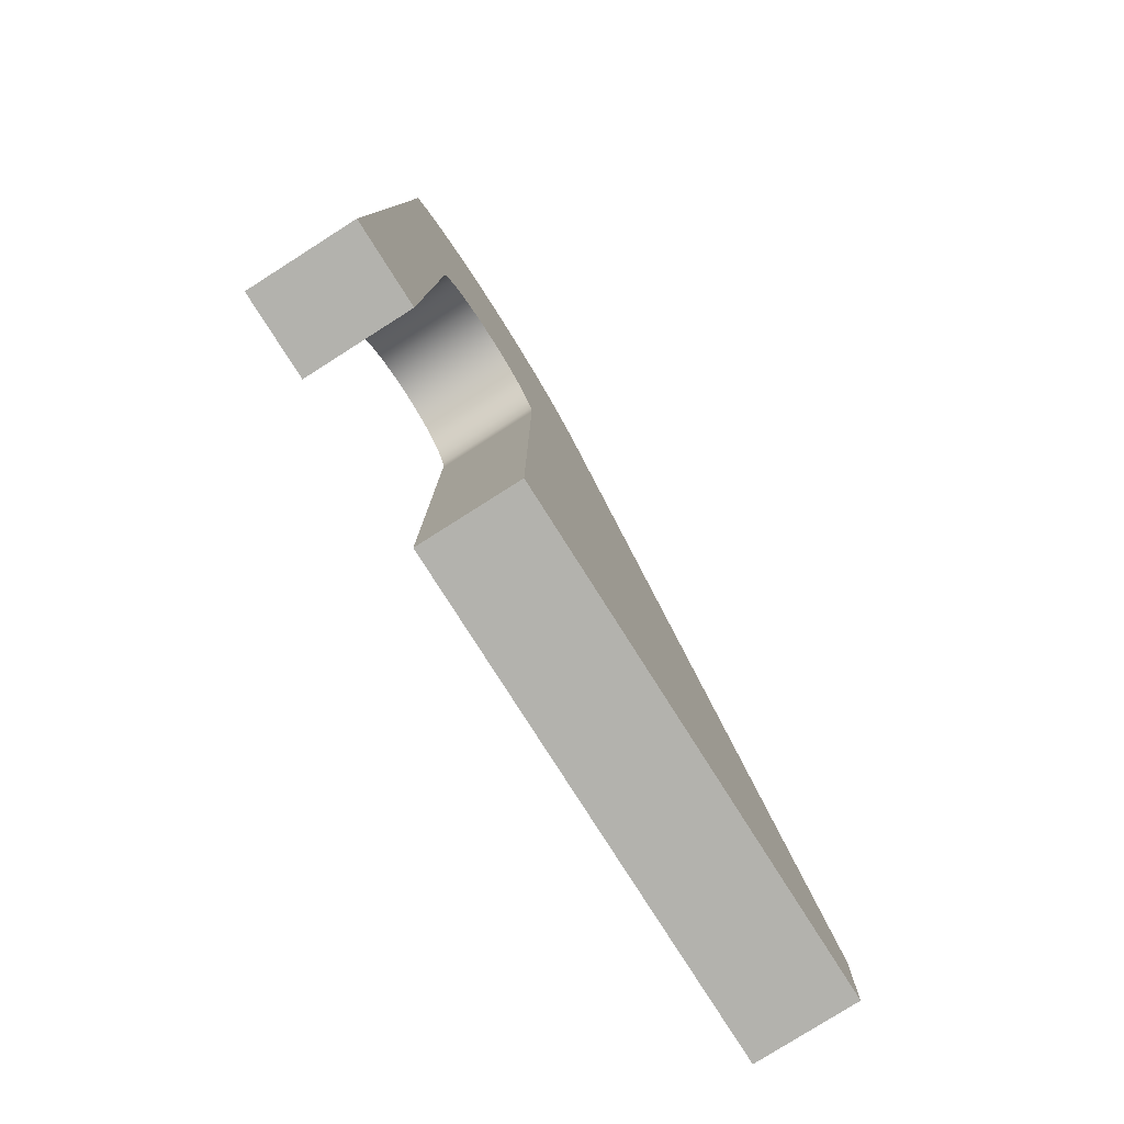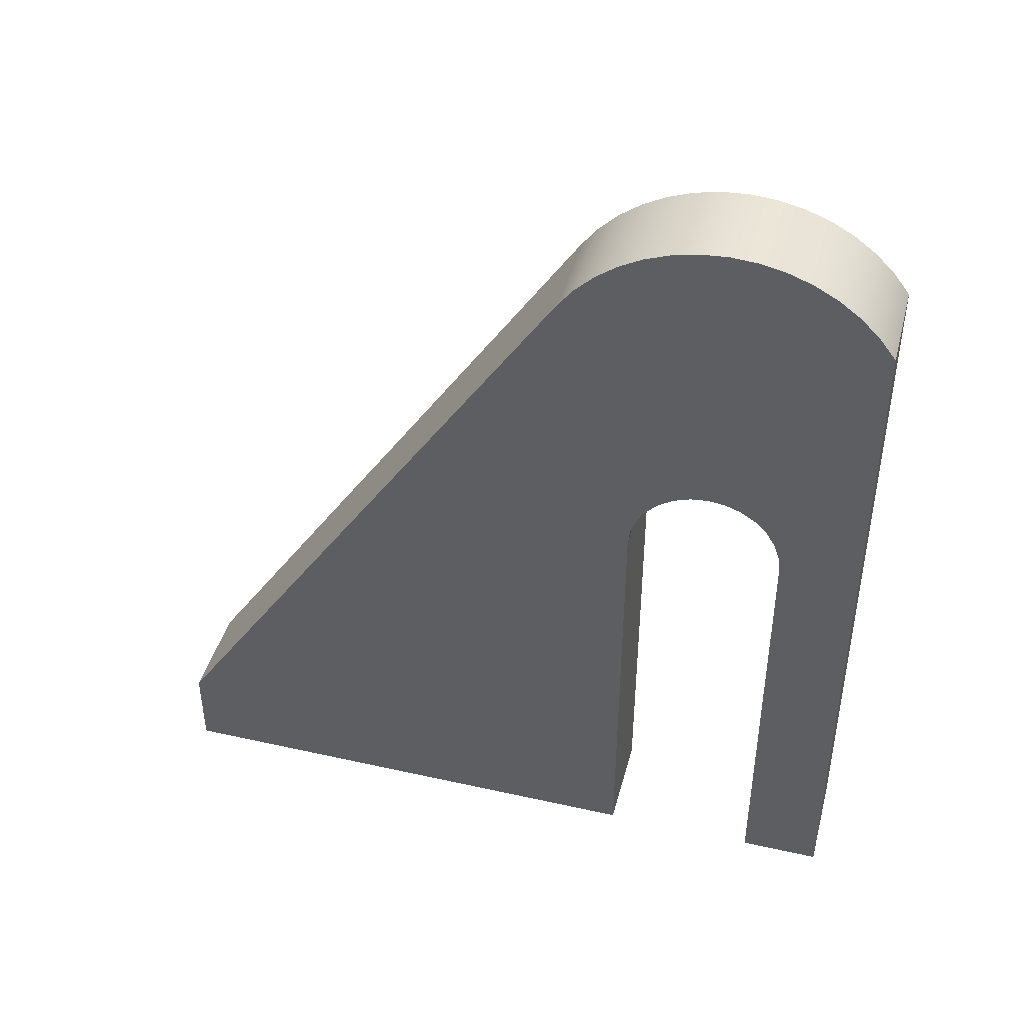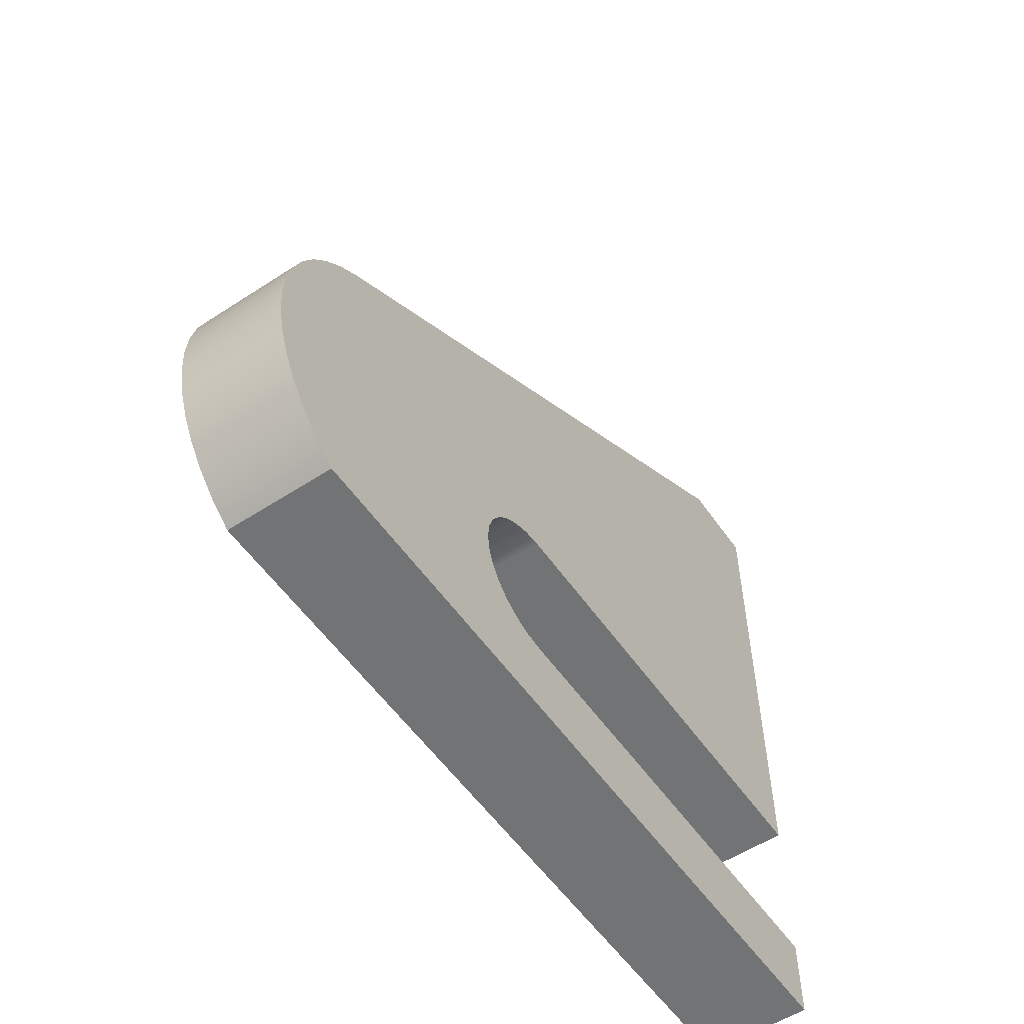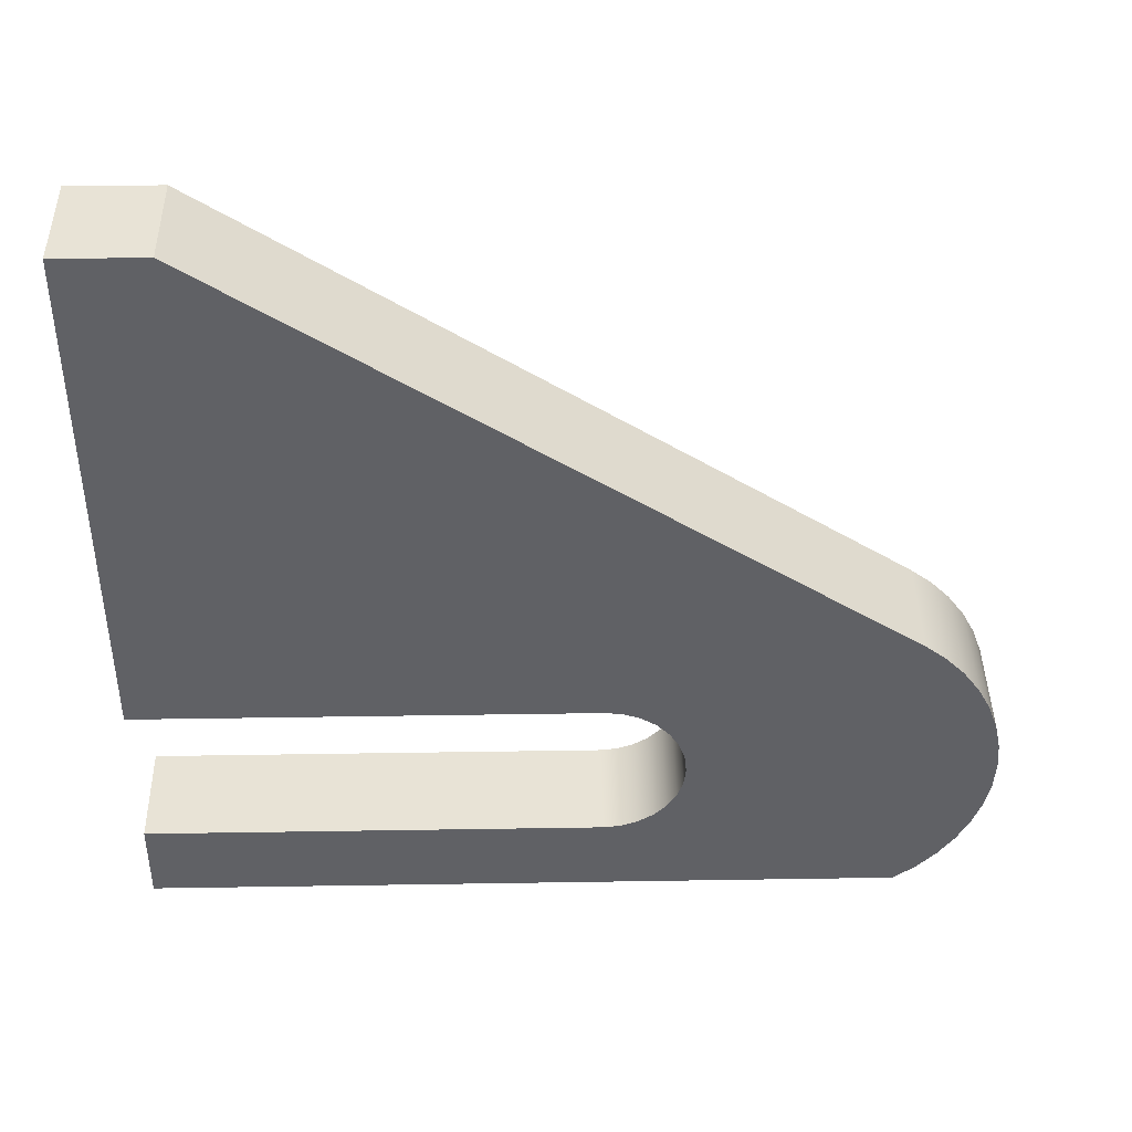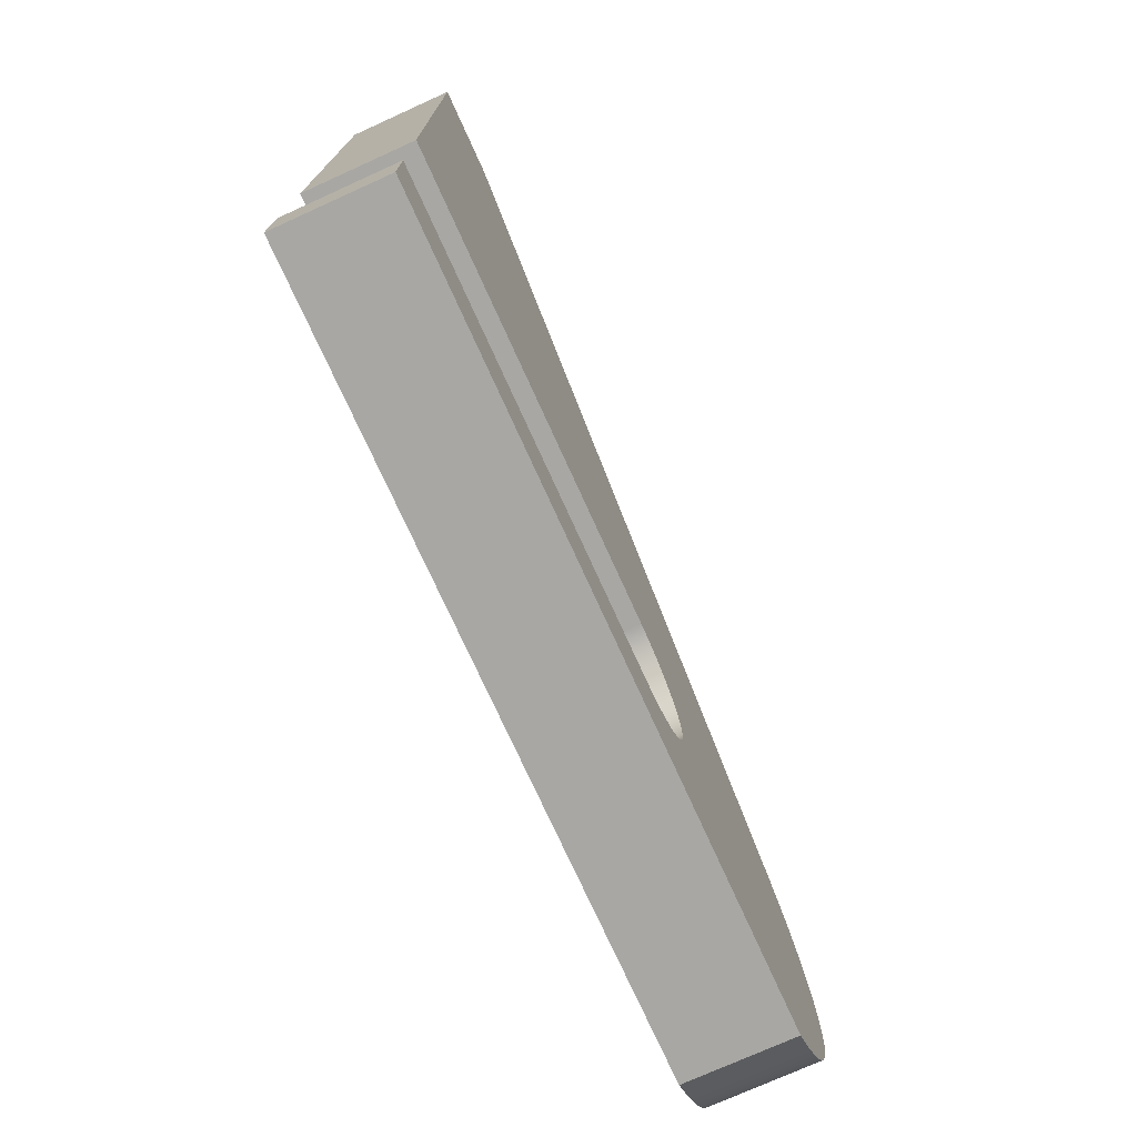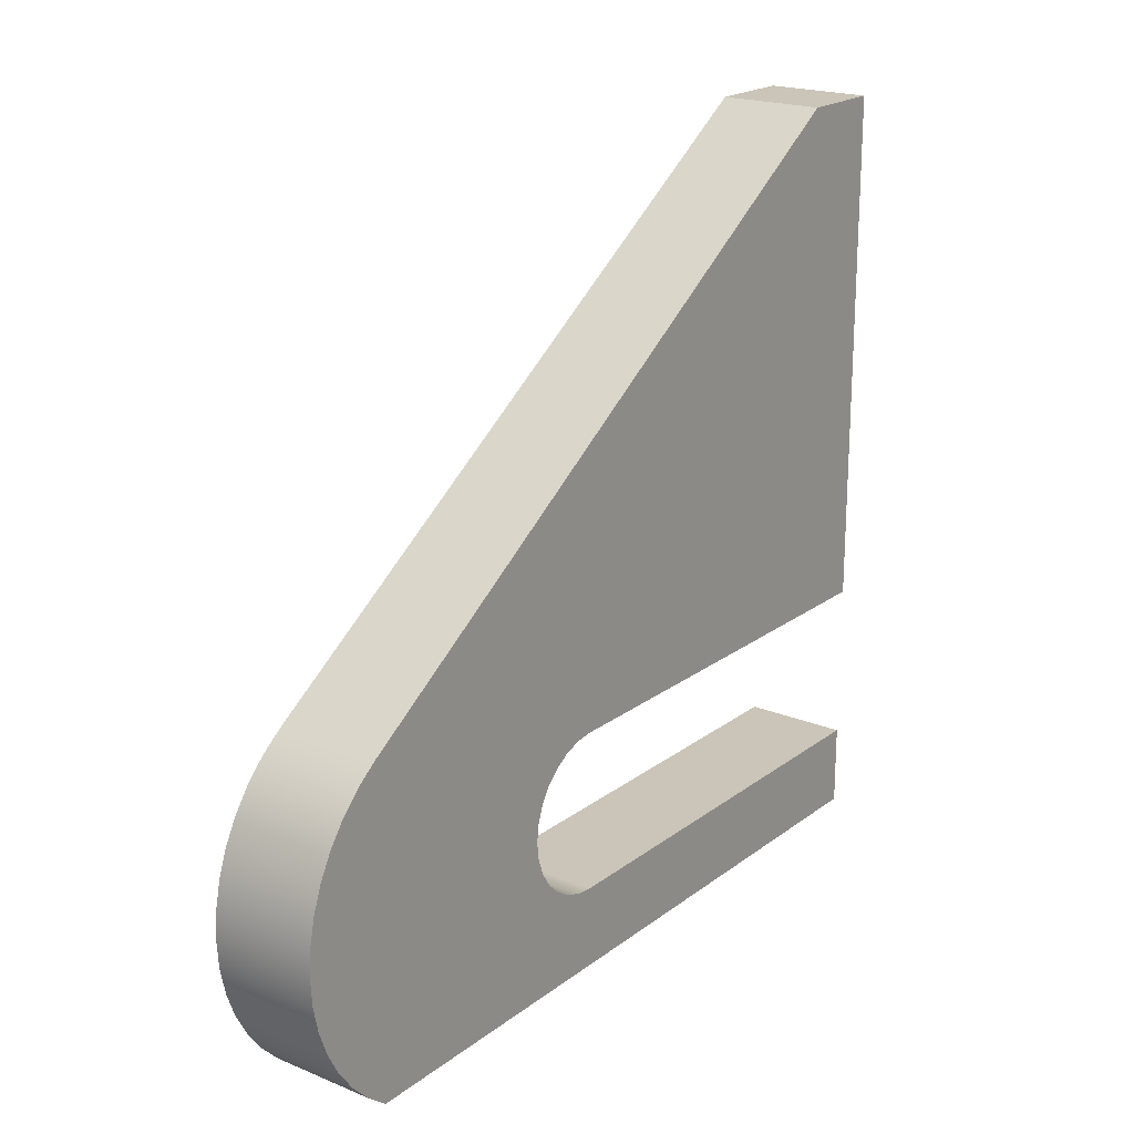
<metadata>
{"format":"obj","ext":"obj","renderer":"f3d","projection":"perspective","resolution":1024,"background":"white","views":[{"elev":-79.4,"azim":32.4,"up":"+Z"},{"elev":42.9,"azim":-75.1,"up":"+Z"},{"elev":-55.7,"azim":34.4,"up":"+Y"},{"elev":41.8,"azim":-91.1,"up":"+Y"},{"elev":-74.5,"azim":-155.6,"up":"+Y"},{"elev":20.3,"azim":36.8,"up":"+Y"}]}
</metadata>
<code>
v -0.12 3.814 0.3
v -0.12 3.814 1.329
v -0.12 3.809 1.37
v -0.12 3.795 1.408
v -0.12 3.773 1.443
v -0.12 3.744 1.471
v -0.12 3.71 1.493
v -0.12 3.671 1.506
v -0.12 3.631 1.511
v -0.12 3.59 1.506
v -0.12 3.551 1.492
v -0.12 3.517 1.471
v -0.12 3.488 1.442
v -0.12 3.467 1.407
v -0.12 3.453 1.368
v -0.12 3.449 1.328
v -0.12 3.449 0.3
v -0.12 3.3 0.3
v -0.12 3.262 0.3
v -0.12 3.262 2
v -0.12 3.3 2.049
v -0.12 3.345 2.093
v -0.12 3.395 2.129
v -0.12 3.45 2.159
v -0.12 3.508 2.18
v -0.12 3.569 2.193
v -0.12 3.631 2.197
v -0.12 3.693 2.193
v -0.12 3.754 2.18
v -0.12 3.812 2.159
v -0.12 3.867 2.129
v -0.12 3.917 2.093
v -0.12 3.962 2.049
v -0.12 4 2
v -0.12 5 0.5
v -0.12 5 0.3
v -0.12 3.814 1.329
v 0.12 3.814 1.329
v 0.12 3.809 1.37
v 0.12 3.795 1.408
v 0.12 3.773 1.443
v 0.12 3.744 1.471
v 0.12 3.71 1.493
v 0.12 3.671 1.506
v 0.12 3.631 1.511
v 0.12 3.59 1.506
v 0.12 3.551 1.492
v 0.12 3.517 1.471
v 0.12 3.488 1.442
v 0.12 3.467 1.407
v 0.12 3.453 1.368
v 0.12 3.449 1.328
v -0.12 3.449 1.328
v -0.12 3.453 1.368
v -0.12 3.467 1.407
v -0.12 3.488 1.442
v -0.12 3.517 1.471
v -0.12 3.551 1.492
v -0.12 3.59 1.506
v -0.12 3.631 1.511
v -0.12 3.671 1.506
v -0.12 3.71 1.493
v -0.12 3.744 1.471
v -0.12 3.773 1.443
v -0.12 3.795 1.408
v -0.12 3.809 1.37
v -0.12 3.449 1.328
v 0.12 3.449 1.328
v 0.12 3.449 0.3
v -0.12 3.449 0.3
v -0.12 3.449 0.3
v 0.12 3.449 0.3
v 0.12 3.3 0.3
v -0.12 3.3 0.3
v -0.12 3.3 0.3
v 0.12 3.3 0.3
v 0.12 3.262 0.3
v -0.12 3.262 0.3
v -0.12 3.262 0.3
v 0.12 3.262 0.3
v 0.12 3.262 2
v -0.12 3.262 2
v -0.12 3.262 2
v 0.12 3.262 2
v 0.12 3.3 2.049
v 0.12 3.345 2.093
v 0.12 3.395 2.129
v 0.12 3.45 2.159
v 0.12 3.508 2.18
v 0.12 3.569 2.193
v 0.12 3.631 2.197
v 0.12 3.693 2.193
v 0.12 3.754 2.18
v 0.12 3.812 2.159
v 0.12 3.867 2.129
v 0.12 3.917 2.093
v 0.12 3.962 2.049
v 0.12 4 2
v -0.12 4 2
v -0.12 3.962 2.049
v -0.12 3.917 2.093
v -0.12 3.867 2.129
v -0.12 3.812 2.159
v -0.12 3.754 2.18
v -0.12 3.693 2.193
v -0.12 3.631 2.197
v -0.12 3.569 2.193
v -0.12 3.508 2.18
v -0.12 3.45 2.159
v -0.12 3.395 2.129
v -0.12 3.345 2.093
v -0.12 3.3 2.049
v -0.12 4 2
v 0.12 4 2
v 0.12 5 0.5
v -0.12 5 0.5
v -0.12 5 0.5
v 0.12 5 0.5
v 0.12 5 0.3
v -0.12 5 0.3
v -0.12 5 0.3
v 0.12 5 0.3
v 0.12 3.814 0.3
v -0.12 3.814 0.3
v -0.12 3.814 0.3
v 0.12 3.814 0.3
v 0.12 3.814 1.329
v -0.12 3.814 1.329
v 0.12 3.814 1.329
v 0.12 3.814 0.3
v 0.12 5 0.3
v 0.12 5 0.5
v 0.12 4 2
v 0.12 3.962 2.049
v 0.12 3.917 2.093
v 0.12 3.867 2.129
v 0.12 3.812 2.159
v 0.12 3.754 2.18
v 0.12 3.693 2.193
v 0.12 3.631 2.197
v 0.12 3.569 2.193
v 0.12 3.508 2.18
v 0.12 3.45 2.159
v 0.12 3.395 2.129
v 0.12 3.345 2.093
v 0.12 3.3 2.049
v 0.12 3.262 2
v 0.12 3.262 0.3
v 0.12 3.3 0.3
v 0.12 3.449 0.3
v 0.12 3.449 1.328
v 0.12 3.453 1.368
v 0.12 3.467 1.407
v 0.12 3.488 1.442
v 0.12 3.517 1.471
v 0.12 3.551 1.492
v 0.12 3.59 1.506
v 0.12 3.631 1.511
v 0.12 3.671 1.506
v 0.12 3.71 1.493
v 0.12 3.744 1.471
v 0.12 3.773 1.443
v 0.12 3.795 1.408
v 0.12 3.809 1.37
g bd58b5e8-e352-11ea-b3d1-54bf646e7e1f
f 36 1 35
f 35 1 2
f 35 2 34
f 34 2 3
f 34 3 4
f 4 5 34
f 34 5 6
f 34 6 7
f 7 8 34
f 34 8 33
f 33 8 32
f 32 8 31
f 31 8 30
f 30 8 9
f 30 9 29
f 29 9 28
f 28 9 27
f 27 9 26
f 26 9 25
f 25 9 24
f 24 9 10
f 24 10 23
f 23 10 22
f 22 10 21
f 21 10 20
f 20 10 11
f 20 11 12
f 12 13 20
f 20 13 14
f 20 14 15
f 15 16 20
f 20 16 19
f 19 16 18
f 18 16 17
g bd5903f6-e352-11ea-8026-54bf646e7e1f
f 37 38 66
f 66 38 39
f 66 39 65
f 65 39 40
f 65 40 64
f 64 40 41
f 64 41 63
f 63 41 42
f 63 42 62
f 62 42 43
f 62 43 61
f 61 43 44
f 61 44 60
f 60 44 45
f 60 45 59
f 59 45 46
f 59 46 58
f 58 46 47
f 58 47 57
f 57 47 48
f 57 48 56
f 56 48 49
f 56 49 55
f 55 49 50
f 55 50 54
f 54 50 51
f 54 51 53
f 53 51 52
g bd59791a-e352-11ea-97cf-54bf646e7e1f
f 68 69 67
f 67 69 70
g bd59c734-e352-11ea-8862-54bf646e7e1f
f 72 73 71
f 71 73 74
g bd5a3c64-e352-11ea-8dfe-54bf646e7e1f
f 76 77 75
f 75 77 78
g bd5a8a76-e352-11ea-b16c-54bf646e7e1f
f 80 81 79
f 79 81 82
g bd5aff9e-e352-11ea-ae32-54bf646e7e1f
f 83 84 112
f 112 84 85
f 112 85 86
f 112 86 111
f 111 86 87
f 111 87 110
f 110 87 88
f 110 88 109
f 109 88 89
f 109 89 108
f 108 89 90
f 108 90 107
f 107 90 91
f 107 91 106
f 106 91 92
f 106 92 105
f 105 92 93
f 105 93 104
f 104 93 94
f 104 94 103
f 103 94 95
f 103 95 102
f 102 95 96
f 102 96 101
f 101 96 97
f 101 97 100
f 100 97 99
f 99 97 98
g bd5b74c2-e352-11ea-934f-54bf646e7e1f
f 114 115 113
f 113 115 116
g bd5be9ee-e352-11ea-b58d-54bf646e7e1f
f 118 119 117
f 117 119 120
g bd5c5f1c-e352-11ea-889a-54bf646e7e1f
f 122 123 121
f 121 123 124
g bd5cd438-e352-11ea-9be1-54bf646e7e1f
f 126 127 125
f 125 127 128
g bd5d706c-e352-11ea-b627-54bf646e7e1f
f 130 132 129
f 129 132 133
f 129 133 164
f 164 133 163
f 163 133 162
f 162 133 161
f 161 133 160
f 160 133 159
f 159 133 134
f 159 134 135
f 130 131 132
f 135 136 159
f 159 136 137
f 159 137 158
f 158 137 138
f 158 138 139
f 139 140 158
f 158 140 141
f 158 141 142
f 142 143 158
f 158 143 157
f 157 143 144
f 157 144 145
f 145 146 157
f 157 146 147
f 157 147 156
f 156 147 155
f 155 147 154
f 154 147 153
f 153 147 152
f 152 147 151
f 151 147 148
f 151 148 149
f 149 150 151

</code>
